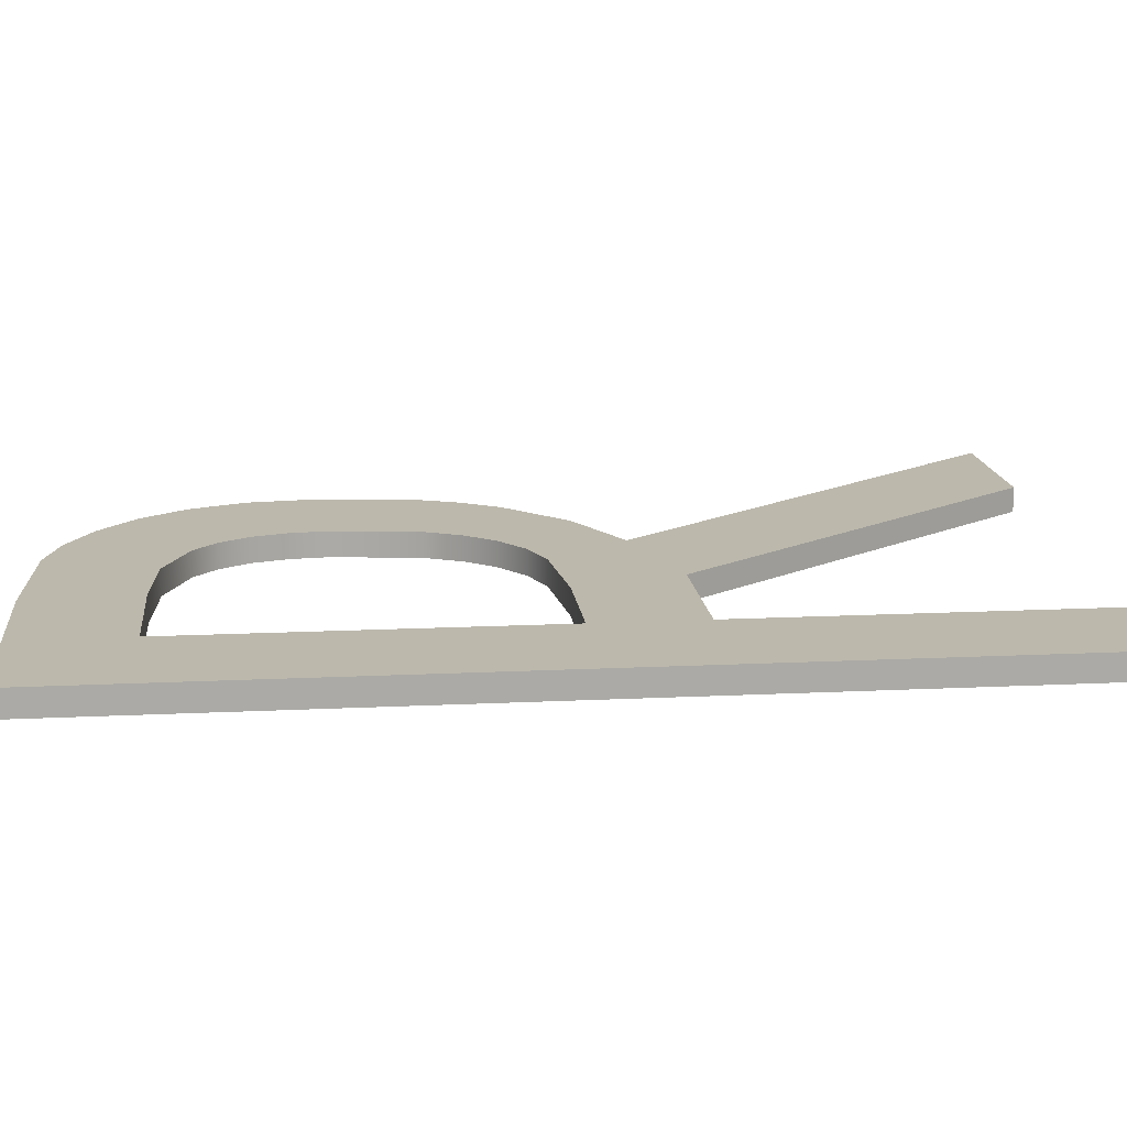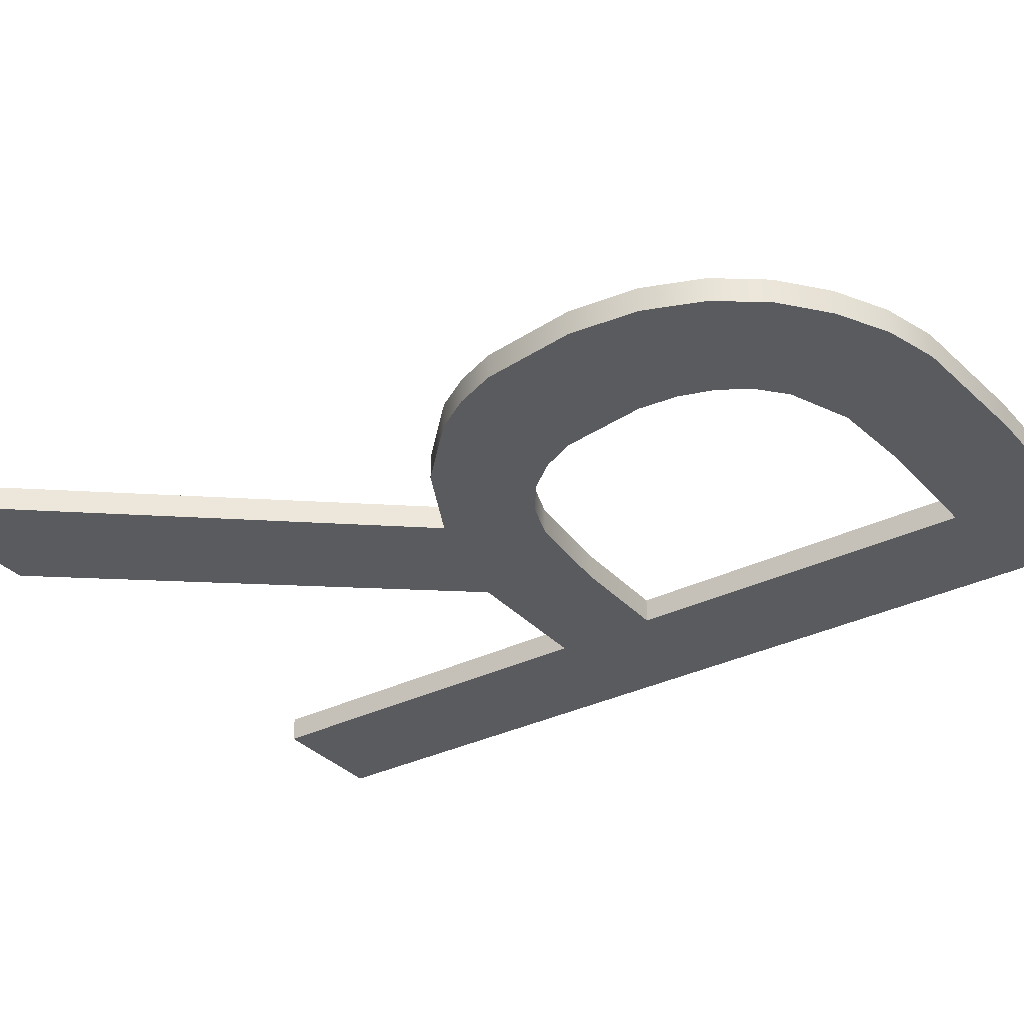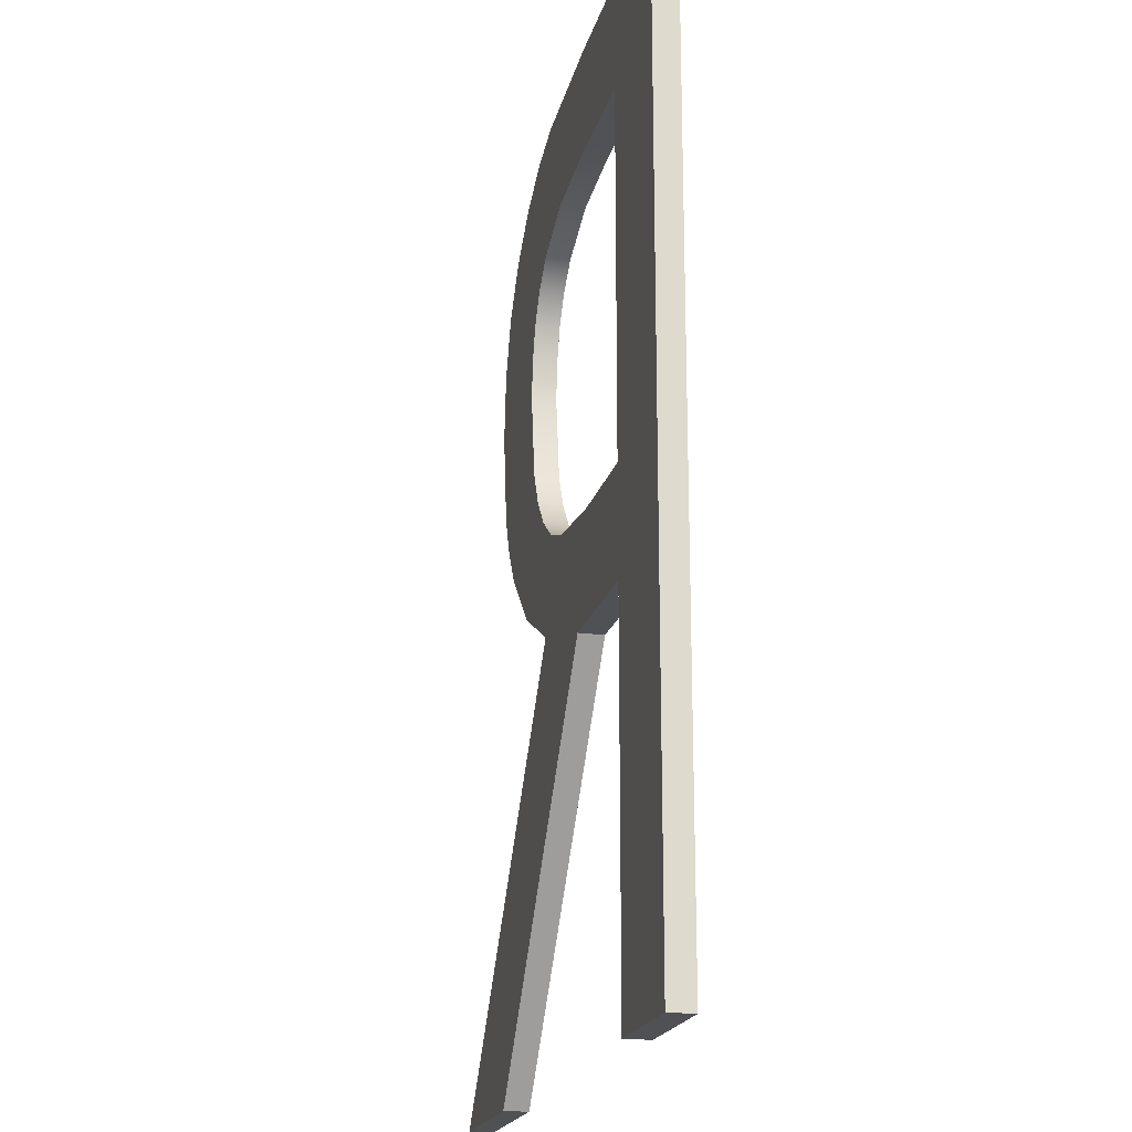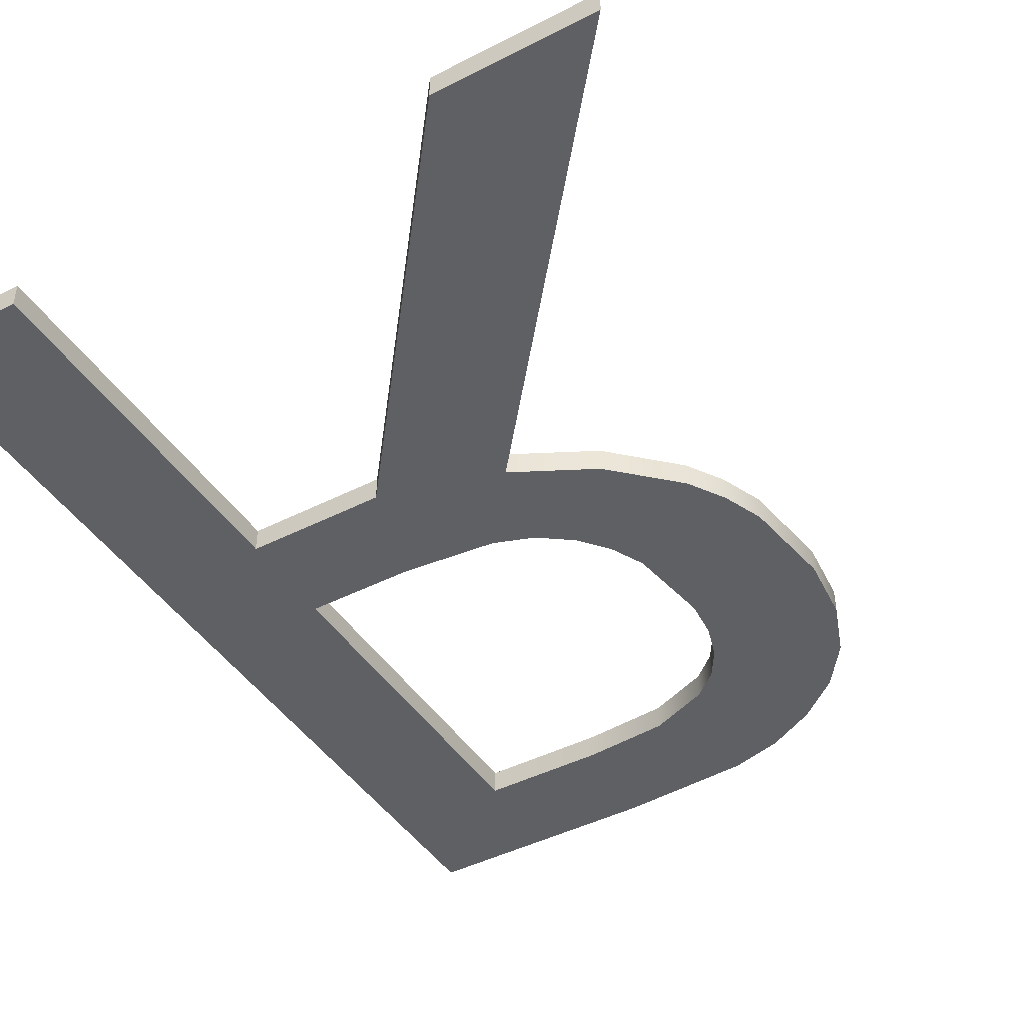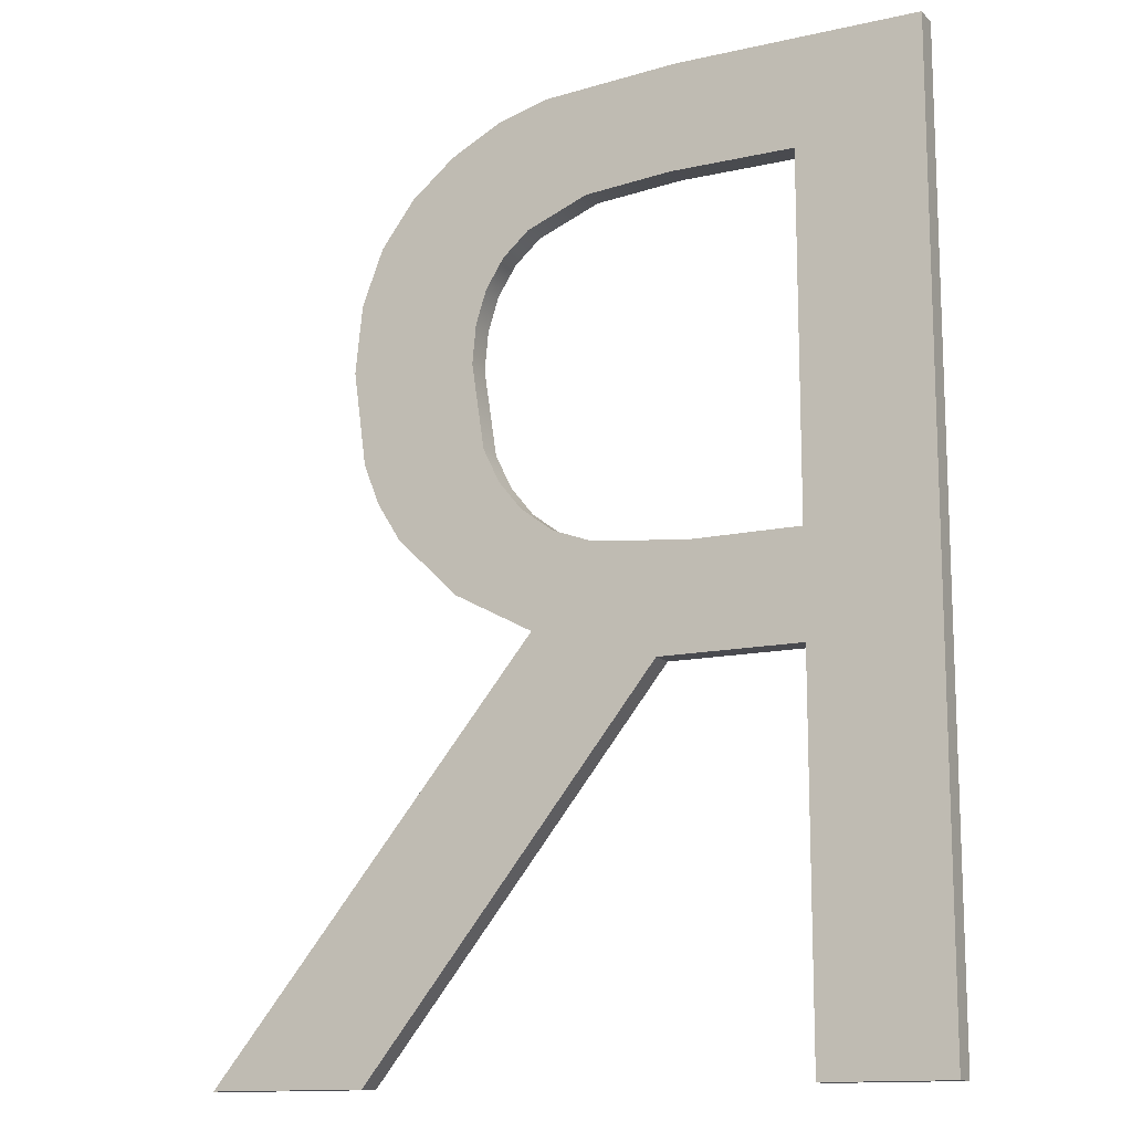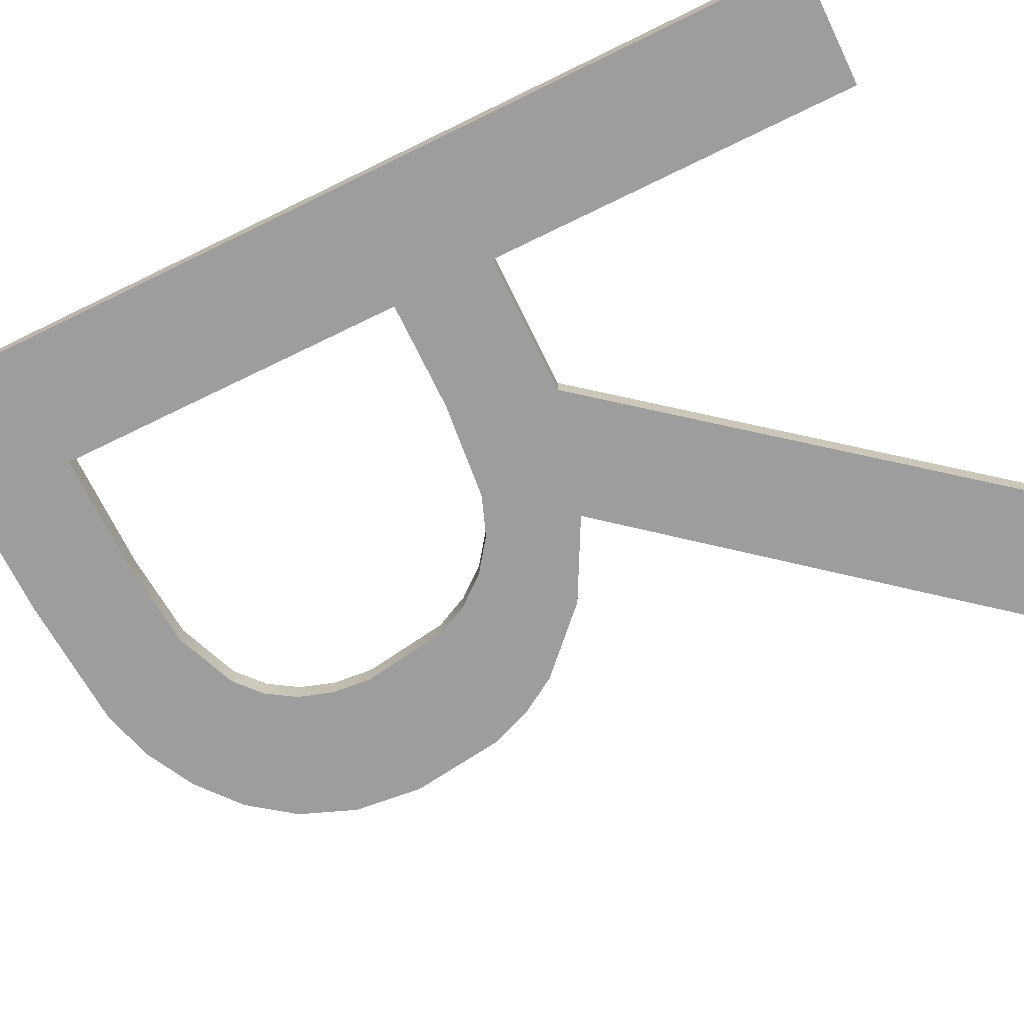
<metadata>
{"format":"obj","ext":"obj","renderer":"f3d","projection":"perspective","resolution":1024,"background":"white","views":[{"elev":14.6,"azim":-96.2,"up":"+Z"},{"elev":-32.7,"azim":124.6,"up":"+Z"},{"elev":-19.6,"azim":-103.3,"up":"+Y"},{"elev":-44.1,"azim":30.9,"up":"+Z"},{"elev":-13.5,"azim":-153.2,"up":"+Y"},{"elev":-70.7,"azim":-64.0,"up":"+Z"}]}
</metadata>
<code>
o mesh50/mesh50-geometry#mesh50-geometry
v -0.3549 0.08803 0.4768
v -0.3368 -0.04797 0.4768
v -0.3549 -0.04797 0.4768
v -0.3368 0.006101 0.4768
v -0.3549 -0.04797 0.4803
v -0.3368 0.02117 0.4768
v -0.3368 0.006101 0.4803
v -0.3368 -0.04797 0.4803
v -0.3549 0.08803 0.4803
v -0.3368 0.0725 0.4768
v -0.3162 0.006101 0.4768
v -0.3198 0.08803 0.4803
v -0.3189 0.0725 0.4768
v -0.3368 0.02117 0.4803
v -0.298 0.01122 0.4768
v -0.3162 0.006101 0.4803
v -0.3198 0.08803 0.4768
v -0.3002 0.08675 0.4803
v -0.2788 0.07559 0.4768
v -0.3368 0.0725 0.4803
v -0.3209 0.02117 0.4803
v -0.2863 0.01736 0.4768
v -0.2496 -0.04797 0.4768
v -0.2731 -0.04797 0.4803
v -0.298 0.01122 0.4803
v -0.3002 0.08675 0.4768
v -0.2925 0.08463 0.4803
v -0.2852 0.08082 0.4768
v -0.3062 0.07145 0.4768
v -0.3189 0.0725 0.4803
v -0.3209 0.02117 0.4768
v -0.2863 0.01736 0.4803
v -0.2731 -0.04797 0.4768
v -0.2788 0.07559 0.4803
v -0.2925 0.08463 0.4768
v -0.2852 0.08082 0.4803
v -0.2739 0.06903 0.4768
v -0.307 0.02254 0.4803
v -0.307 0.02254 0.4768
v -0.2496 -0.04797 0.4803
v -0.2973 0.06785 0.4768
v -0.3062 0.07145 0.4803
v -0.2774 0.0261 0.4803
v -0.2774 0.0261 0.4768
v -0.2739 0.06903 0.4803
v -0.2935 0.0645 0.4768
v -0.3012 0.02464 0.4803
v -0.3012 0.02464 0.4768
v -0.2708 0.06095 0.4768
v -0.2973 0.06785 0.4803
v -0.2741 0.03144 0.4803
v -0.2964 0.02821 0.4803
v -0.2964 0.02821 0.4768
v -0.2708 0.06095 0.4803
v -0.2908 0.06031 0.4768
v -0.2935 0.0645 0.4803
v -0.2741 0.03144 0.4768
v -0.2698 0.05113 0.4768
v -0.2892 0.05537 0.4768
v -0.2908 0.06031 0.4803
v -0.2717 0.03739 0.4803
v -0.293 0.03241 0.4803
v -0.293 0.03241 0.4768
v -0.2698 0.05113 0.4803
v -0.2892 0.05537 0.4803
v -0.2717 0.03739 0.4768
v -0.2887 0.04976 0.4768
v -0.2887 0.04976 0.4803
v -0.2906 0.03734 0.4803
v -0.2906 0.03734 0.4768
f 1 2 3
f 2 1 4
f 3 2 1
f 4 1 2
f 2 5 3
f 3 5 2
f 5 1 3
f 3 1 5
f 4 1 6
f 6 1 4
f 7 2 4
f 4 2 7
f 5 2 8
f 8 2 5
f 1 5 9
f 9 5 1
f 6 1 10
f 10 1 6
f 4 6 11
f 11 6 4
f 2 7 8
f 8 7 2
f 11 7 4
f 4 7 11
f 7 5 8
f 8 5 7
f 5 7 9
f 9 7 5
f 12 1 9
f 9 1 12
f 10 1 13
f 13 1 10
f 10 14 6
f 6 14 10
f 11 6 15
f 15 6 11
f 7 11 16
f 16 11 7
f 9 7 14
f 14 7 9
f 1 12 17
f 17 12 1
f 9 18 12
f 12 18 9
f 13 1 19
f 19 1 13
f 13 20 10
f 10 20 13
f 14 10 20
f 20 10 14
f 21 6 14
f 14 6 21
f 15 6 22
f 22 6 15
f 23 11 15
f 15 11 23
f 11 24 16
f 16 24 11
f 16 25 7
f 7 25 16
f 14 7 25
f 25 7 14
f 9 14 20
f 20 14 9
f 18 17 12
f 12 17 18
f 26 1 17
f 17 1 26
f 9 27 18
f 18 27 9
f 19 1 28
f 28 1 19
f 19 29 13
f 13 29 19
f 20 13 30
f 30 13 20
f 6 21 31
f 31 21 6
f 14 32 21
f 21 32 14
f 31 22 6
f 6 22 31
f 22 25 15
f 15 25 22
f 11 23 33
f 33 23 11
f 25 23 15
f 15 23 25
f 24 11 33
f 33 11 24
f 24 25 16
f 16 25 24
f 14 25 32
f 32 25 14
f 9 20 34
f 34 20 9
f 17 18 26
f 26 18 17
f 35 1 26
f 26 1 35
f 9 36 27
f 27 36 9
f 27 26 18
f 18 26 27
f 28 1 35
f 35 1 28
f 28 34 19
f 19 34 28
f 37 29 19
f 19 29 37
f 29 30 13
f 13 30 29
f 30 34 20
f 20 34 30
f 38 31 21
f 21 31 38
f 32 38 21
f 21 38 32
f 39 22 31
f 31 22 39
f 25 22 32
f 32 22 25
f 23 24 33
f 33 24 23
f 23 25 40
f 40 25 23
f 25 24 40
f 40 24 25
f 9 34 36
f 36 34 9
f 26 27 35
f 35 27 26
f 36 35 27
f 27 35 36
f 35 36 28
f 28 36 35
f 34 28 36
f 36 28 34
f 34 37 19
f 19 37 34
f 37 41 29
f 29 41 37
f 30 29 42
f 42 29 30
f 42 34 30
f 30 34 42
f 31 38 39
f 39 38 31
f 38 32 43
f 43 32 38
f 22 39 44
f 44 39 22
f 44 32 22
f 22 32 44
f 24 23 40
f 40 23 24
f 37 34 45
f 45 34 37
f 37 46 41
f 41 46 37
f 41 42 29
f 29 42 41
f 42 45 34
f 34 45 42
f 47 39 38
f 38 39 47
f 32 44 43
f 43 44 32
f 38 43 47
f 47 43 38
f 44 39 48
f 48 39 44
f 45 49 37
f 37 49 45
f 49 46 37
f 37 46 49
f 46 50 41
f 41 50 46
f 42 41 50
f 50 41 42
f 50 45 42
f 42 45 50
f 39 47 48
f 48 47 39
f 44 51 43
f 43 51 44
f 47 43 52
f 52 43 47
f 44 48 53
f 53 48 44
f 49 45 54
f 54 45 49
f 49 55 46
f 46 55 49
f 50 46 56
f 56 46 50
f 56 45 50
f 50 45 56
f 52 48 47
f 47 48 52
f 51 44 57
f 57 44 51
f 52 43 51
f 51 43 52
f 48 52 53
f 53 52 48
f 44 53 57
f 57 53 44
f 56 54 45
f 45 54 56
f 54 58 49
f 49 58 54
f 49 59 55
f 55 59 49
f 60 46 55
f 55 46 60
f 46 60 56
f 56 60 46
f 57 61 51
f 51 61 57
f 52 51 62
f 62 51 52
f 52 63 53
f 53 63 52
f 57 53 63
f 63 53 57
f 60 54 56
f 56 54 60
f 58 54 64
f 64 54 58
f 58 59 49
f 49 59 58
f 65 55 59
f 59 55 65
f 55 65 60
f 60 65 55
f 61 57 66
f 66 57 61
f 62 51 61
f 61 51 62
f 63 52 62
f 62 52 63
f 57 63 66
f 66 63 57
f 65 54 60
f 60 54 65
f 65 64 54
f 54 64 65
f 64 66 58
f 58 66 64
f 58 67 59
f 59 67 58
f 59 68 65
f 65 68 59
f 66 64 61
f 61 64 66
f 62 61 69
f 69 61 62
f 62 70 63
f 63 70 62
f 66 63 70
f 70 63 66
f 68 64 65
f 65 64 68
f 66 67 58
f 58 67 66
f 68 59 67
f 67 59 68
f 68 61 64
f 64 61 68
f 69 61 68
f 68 61 69
f 70 62 69
f 69 62 70
f 66 70 67
f 67 70 66
f 67 69 68
f 68 69 67
f 69 67 70
f 70 67 69

</code>
